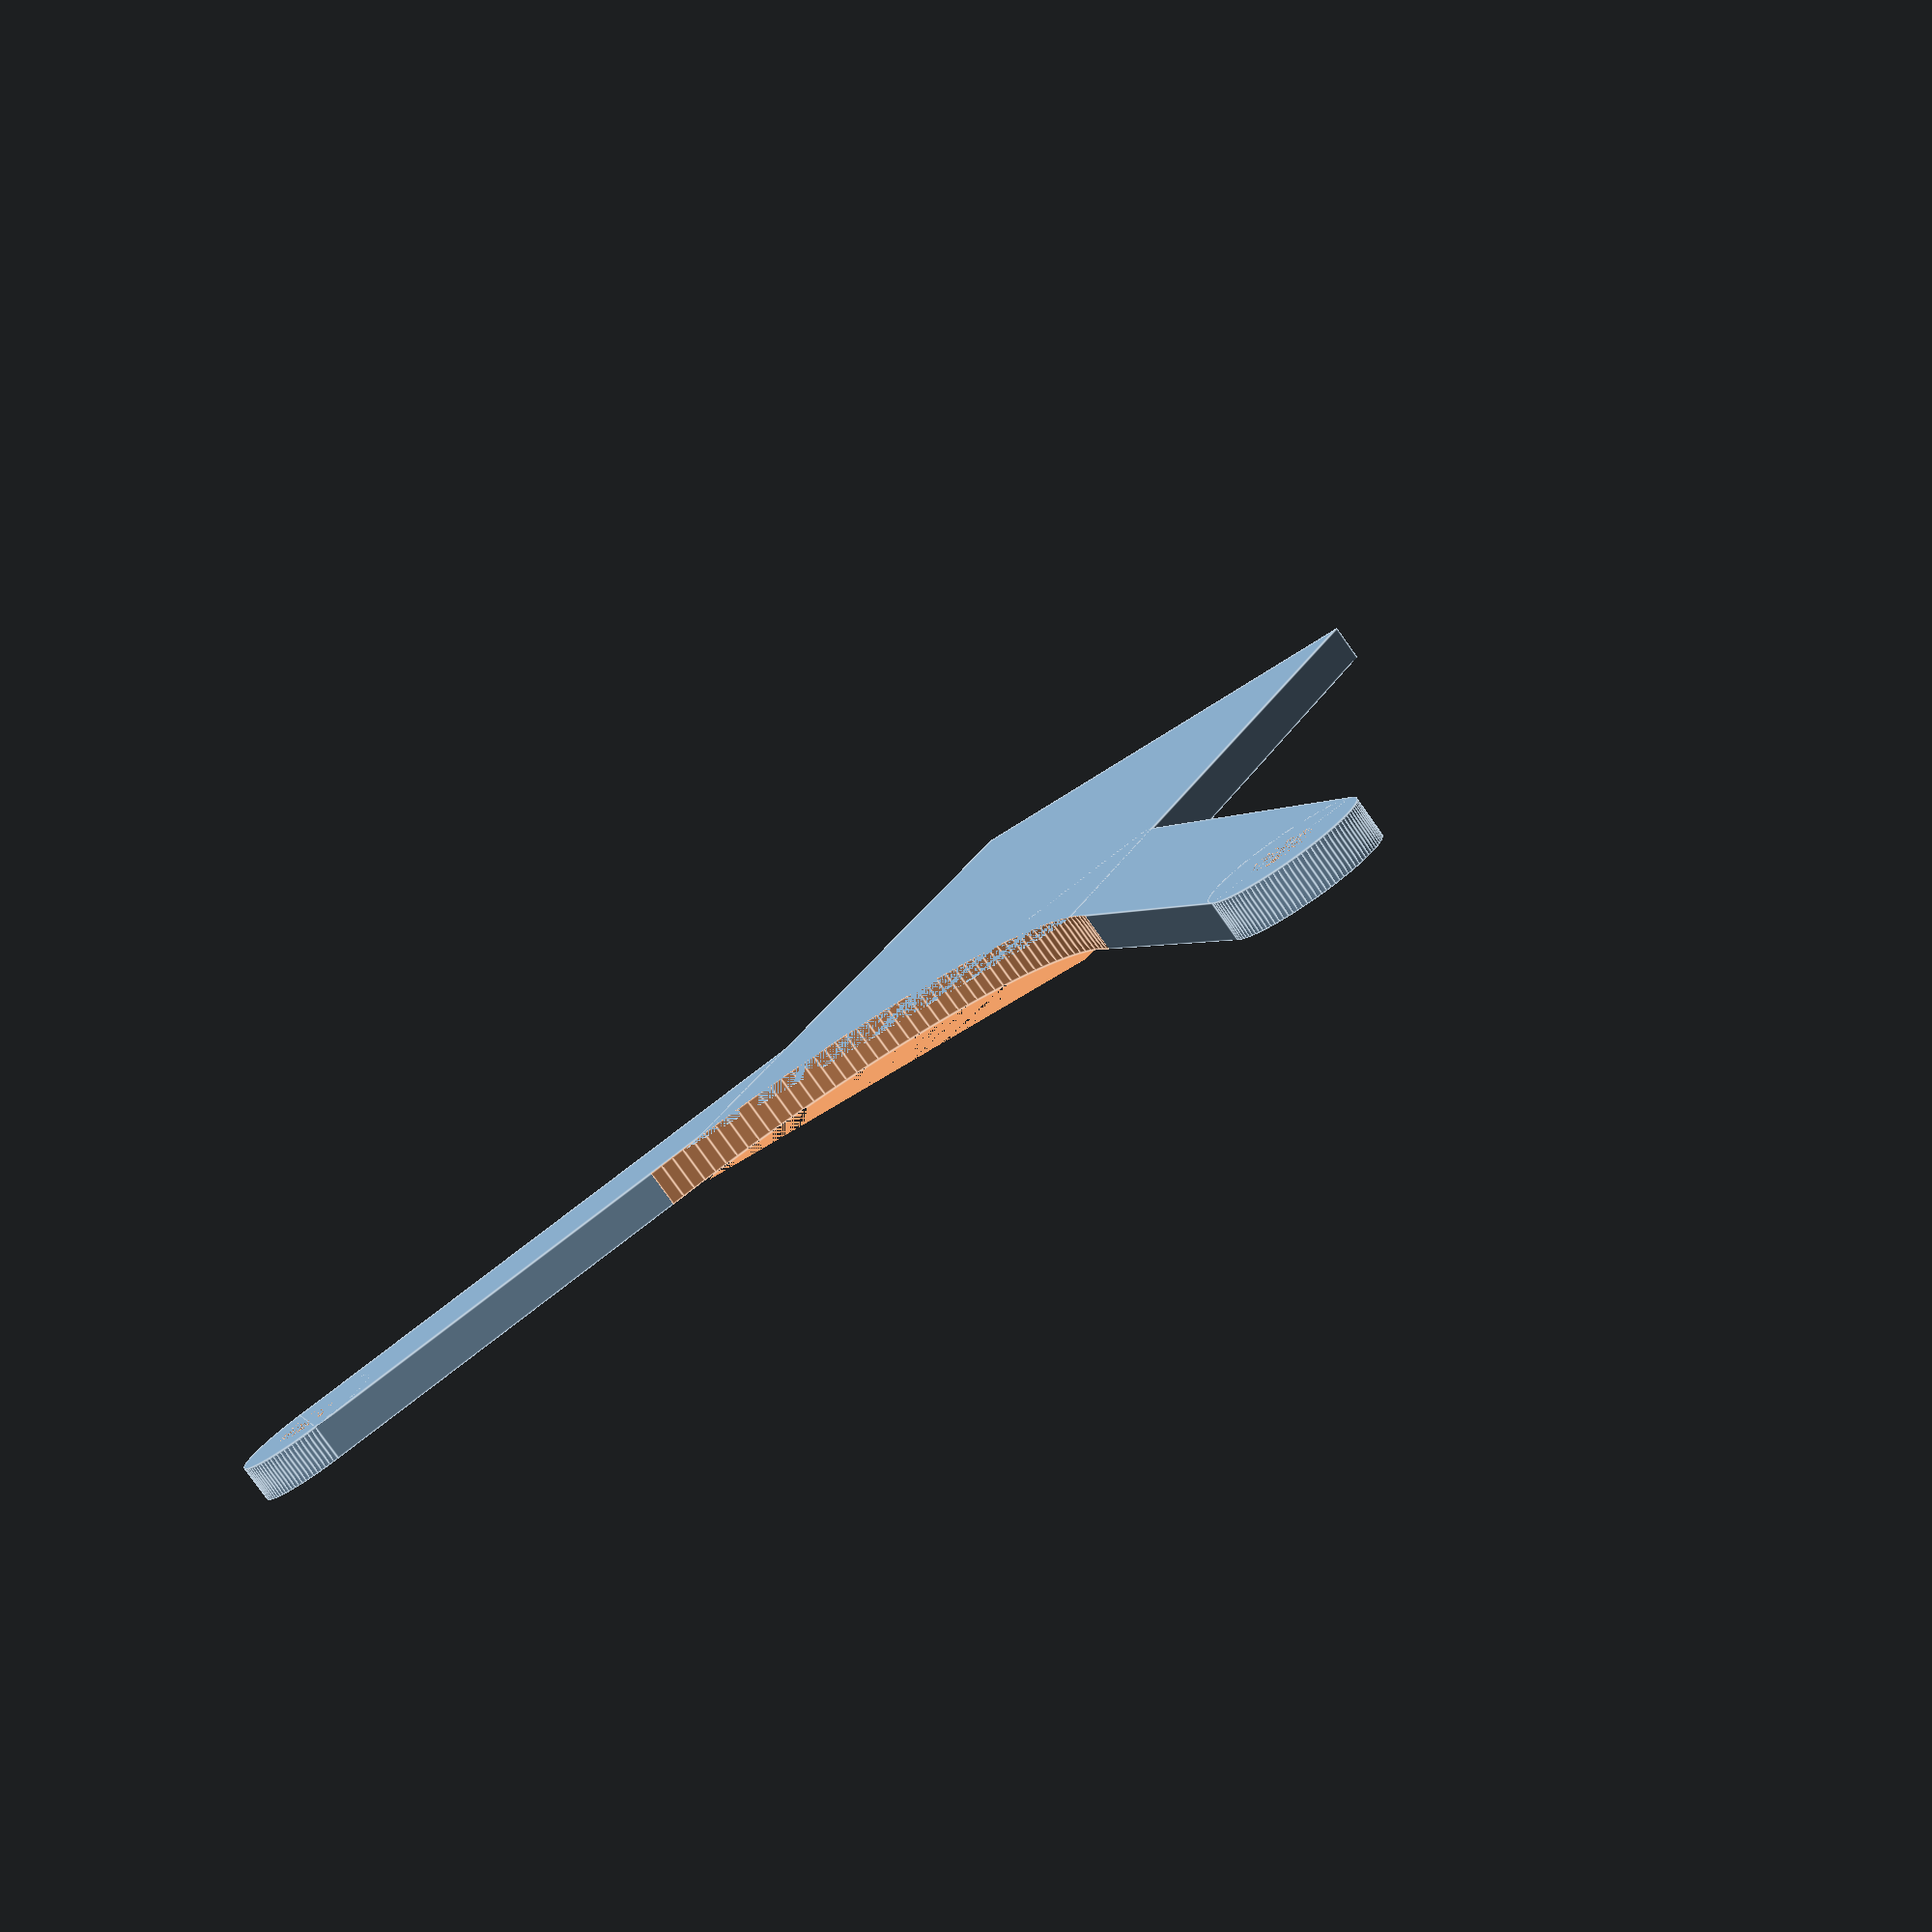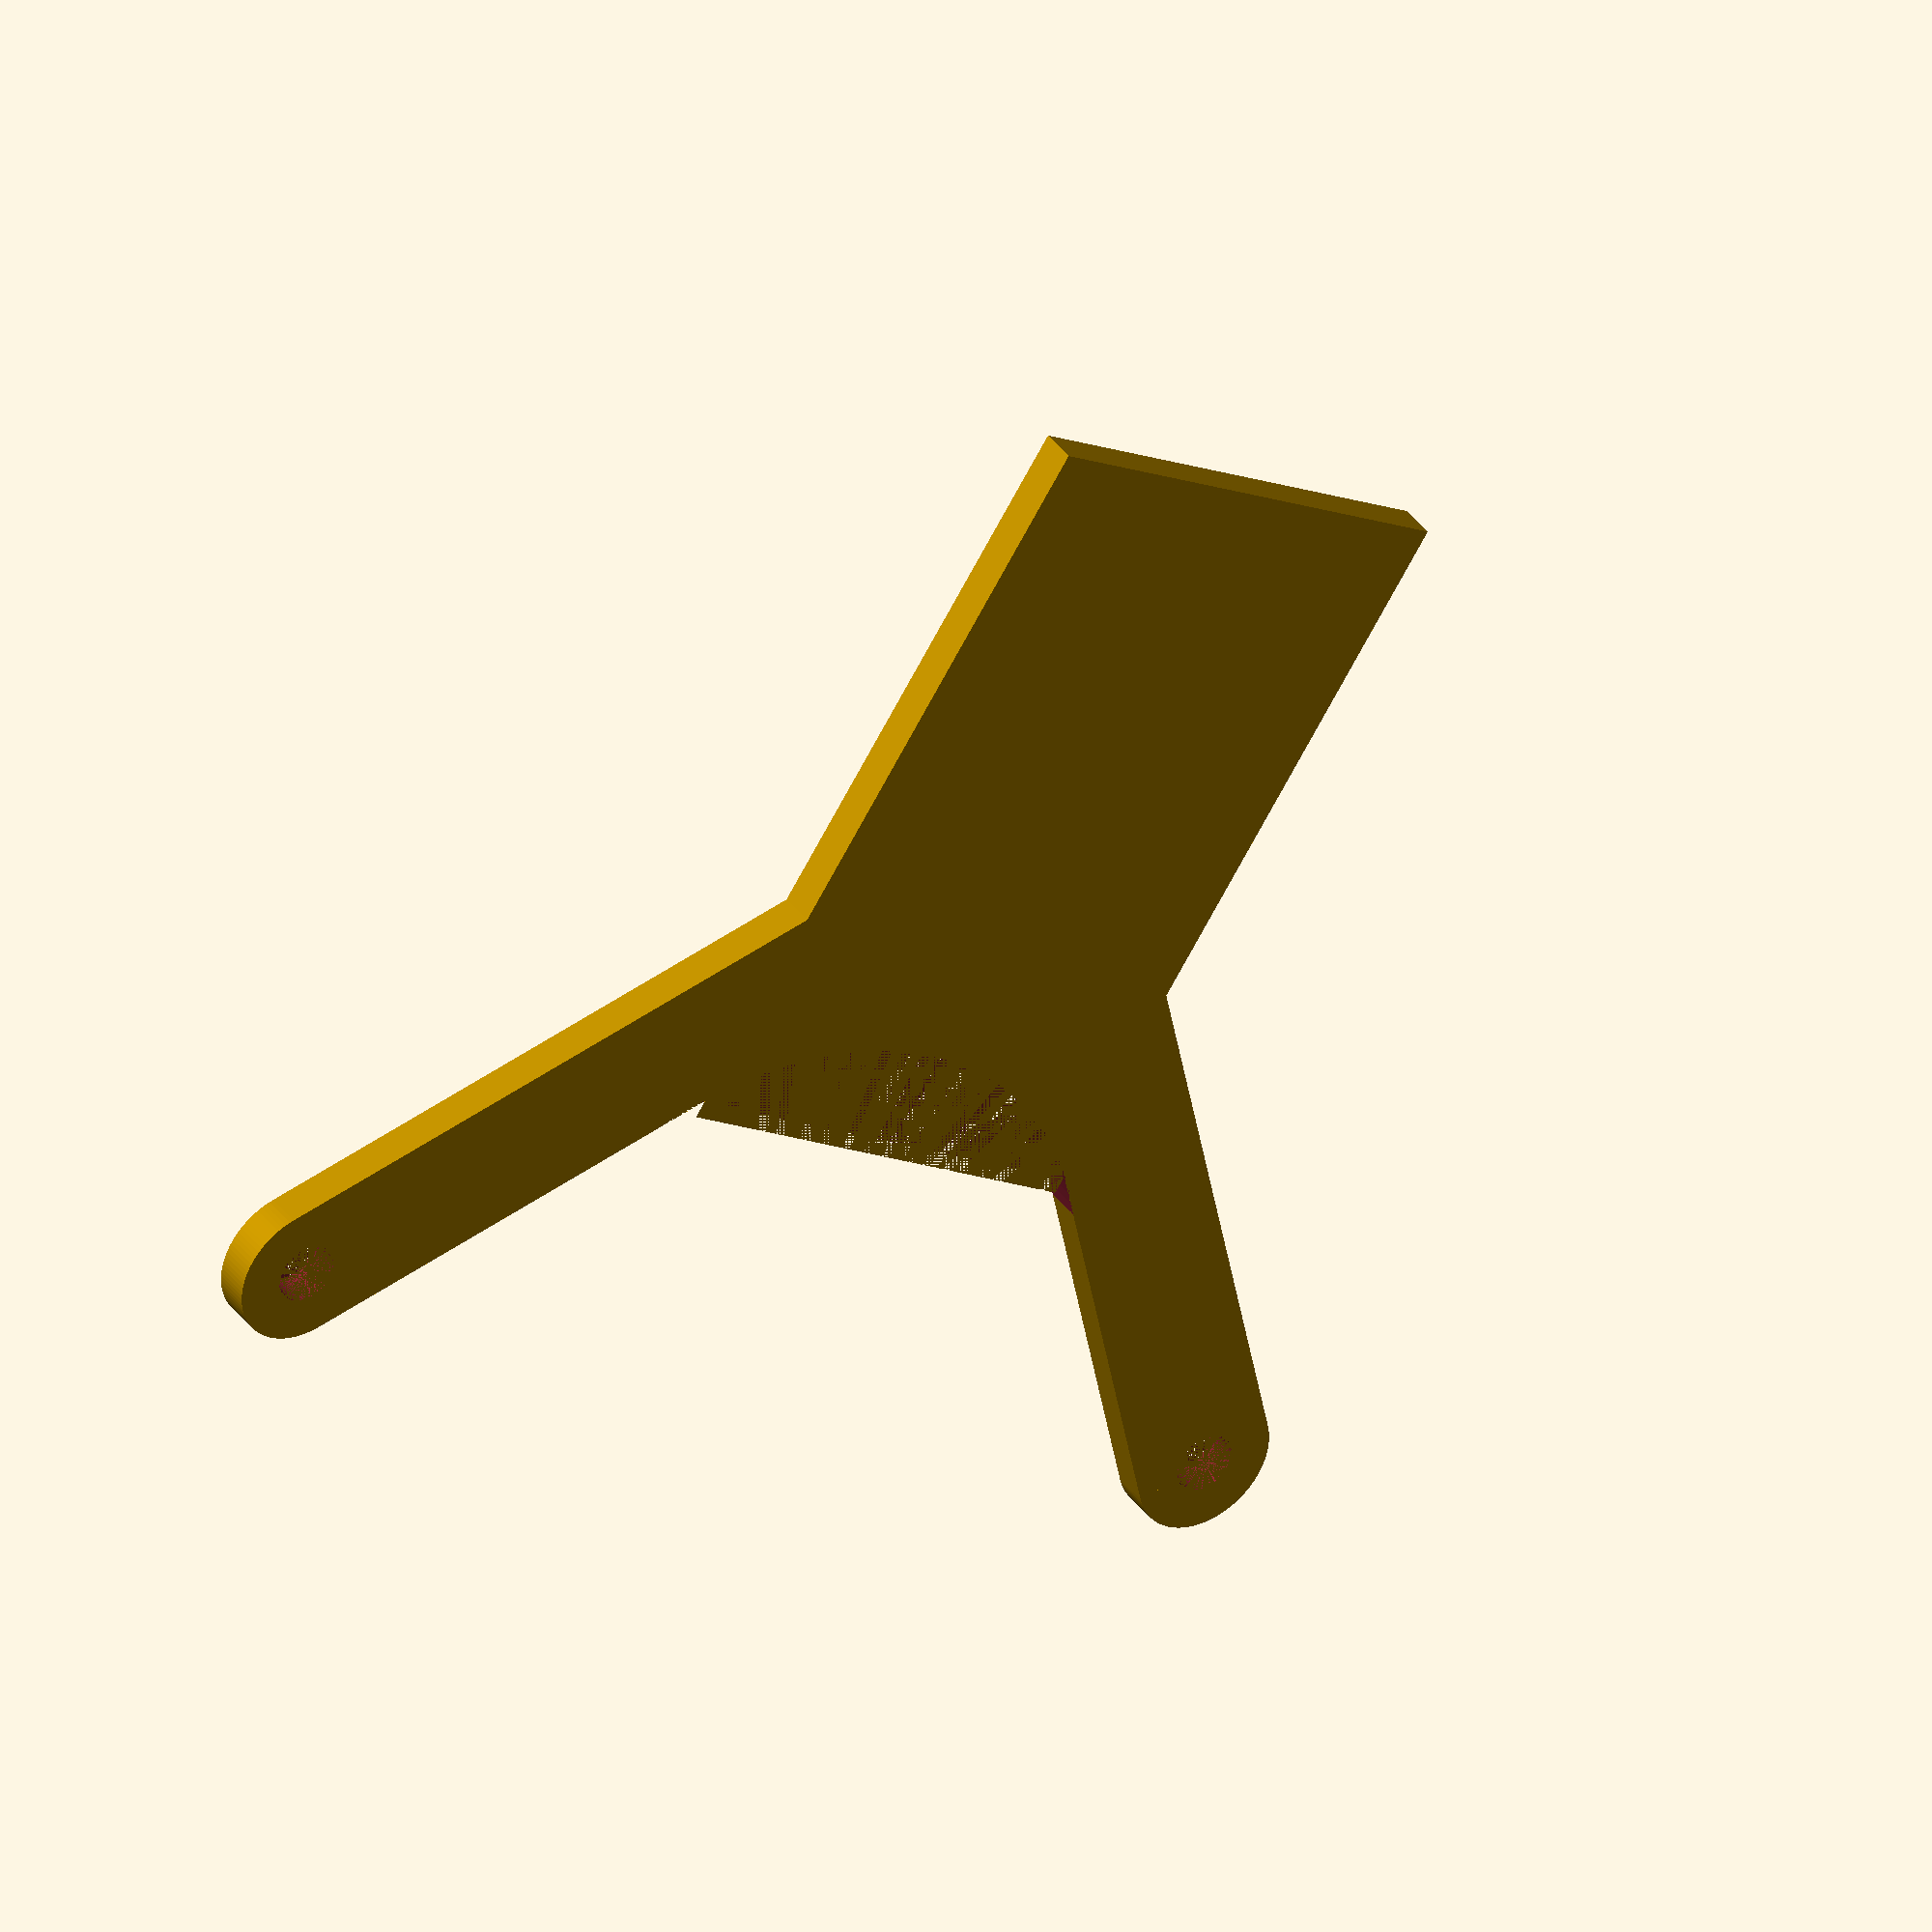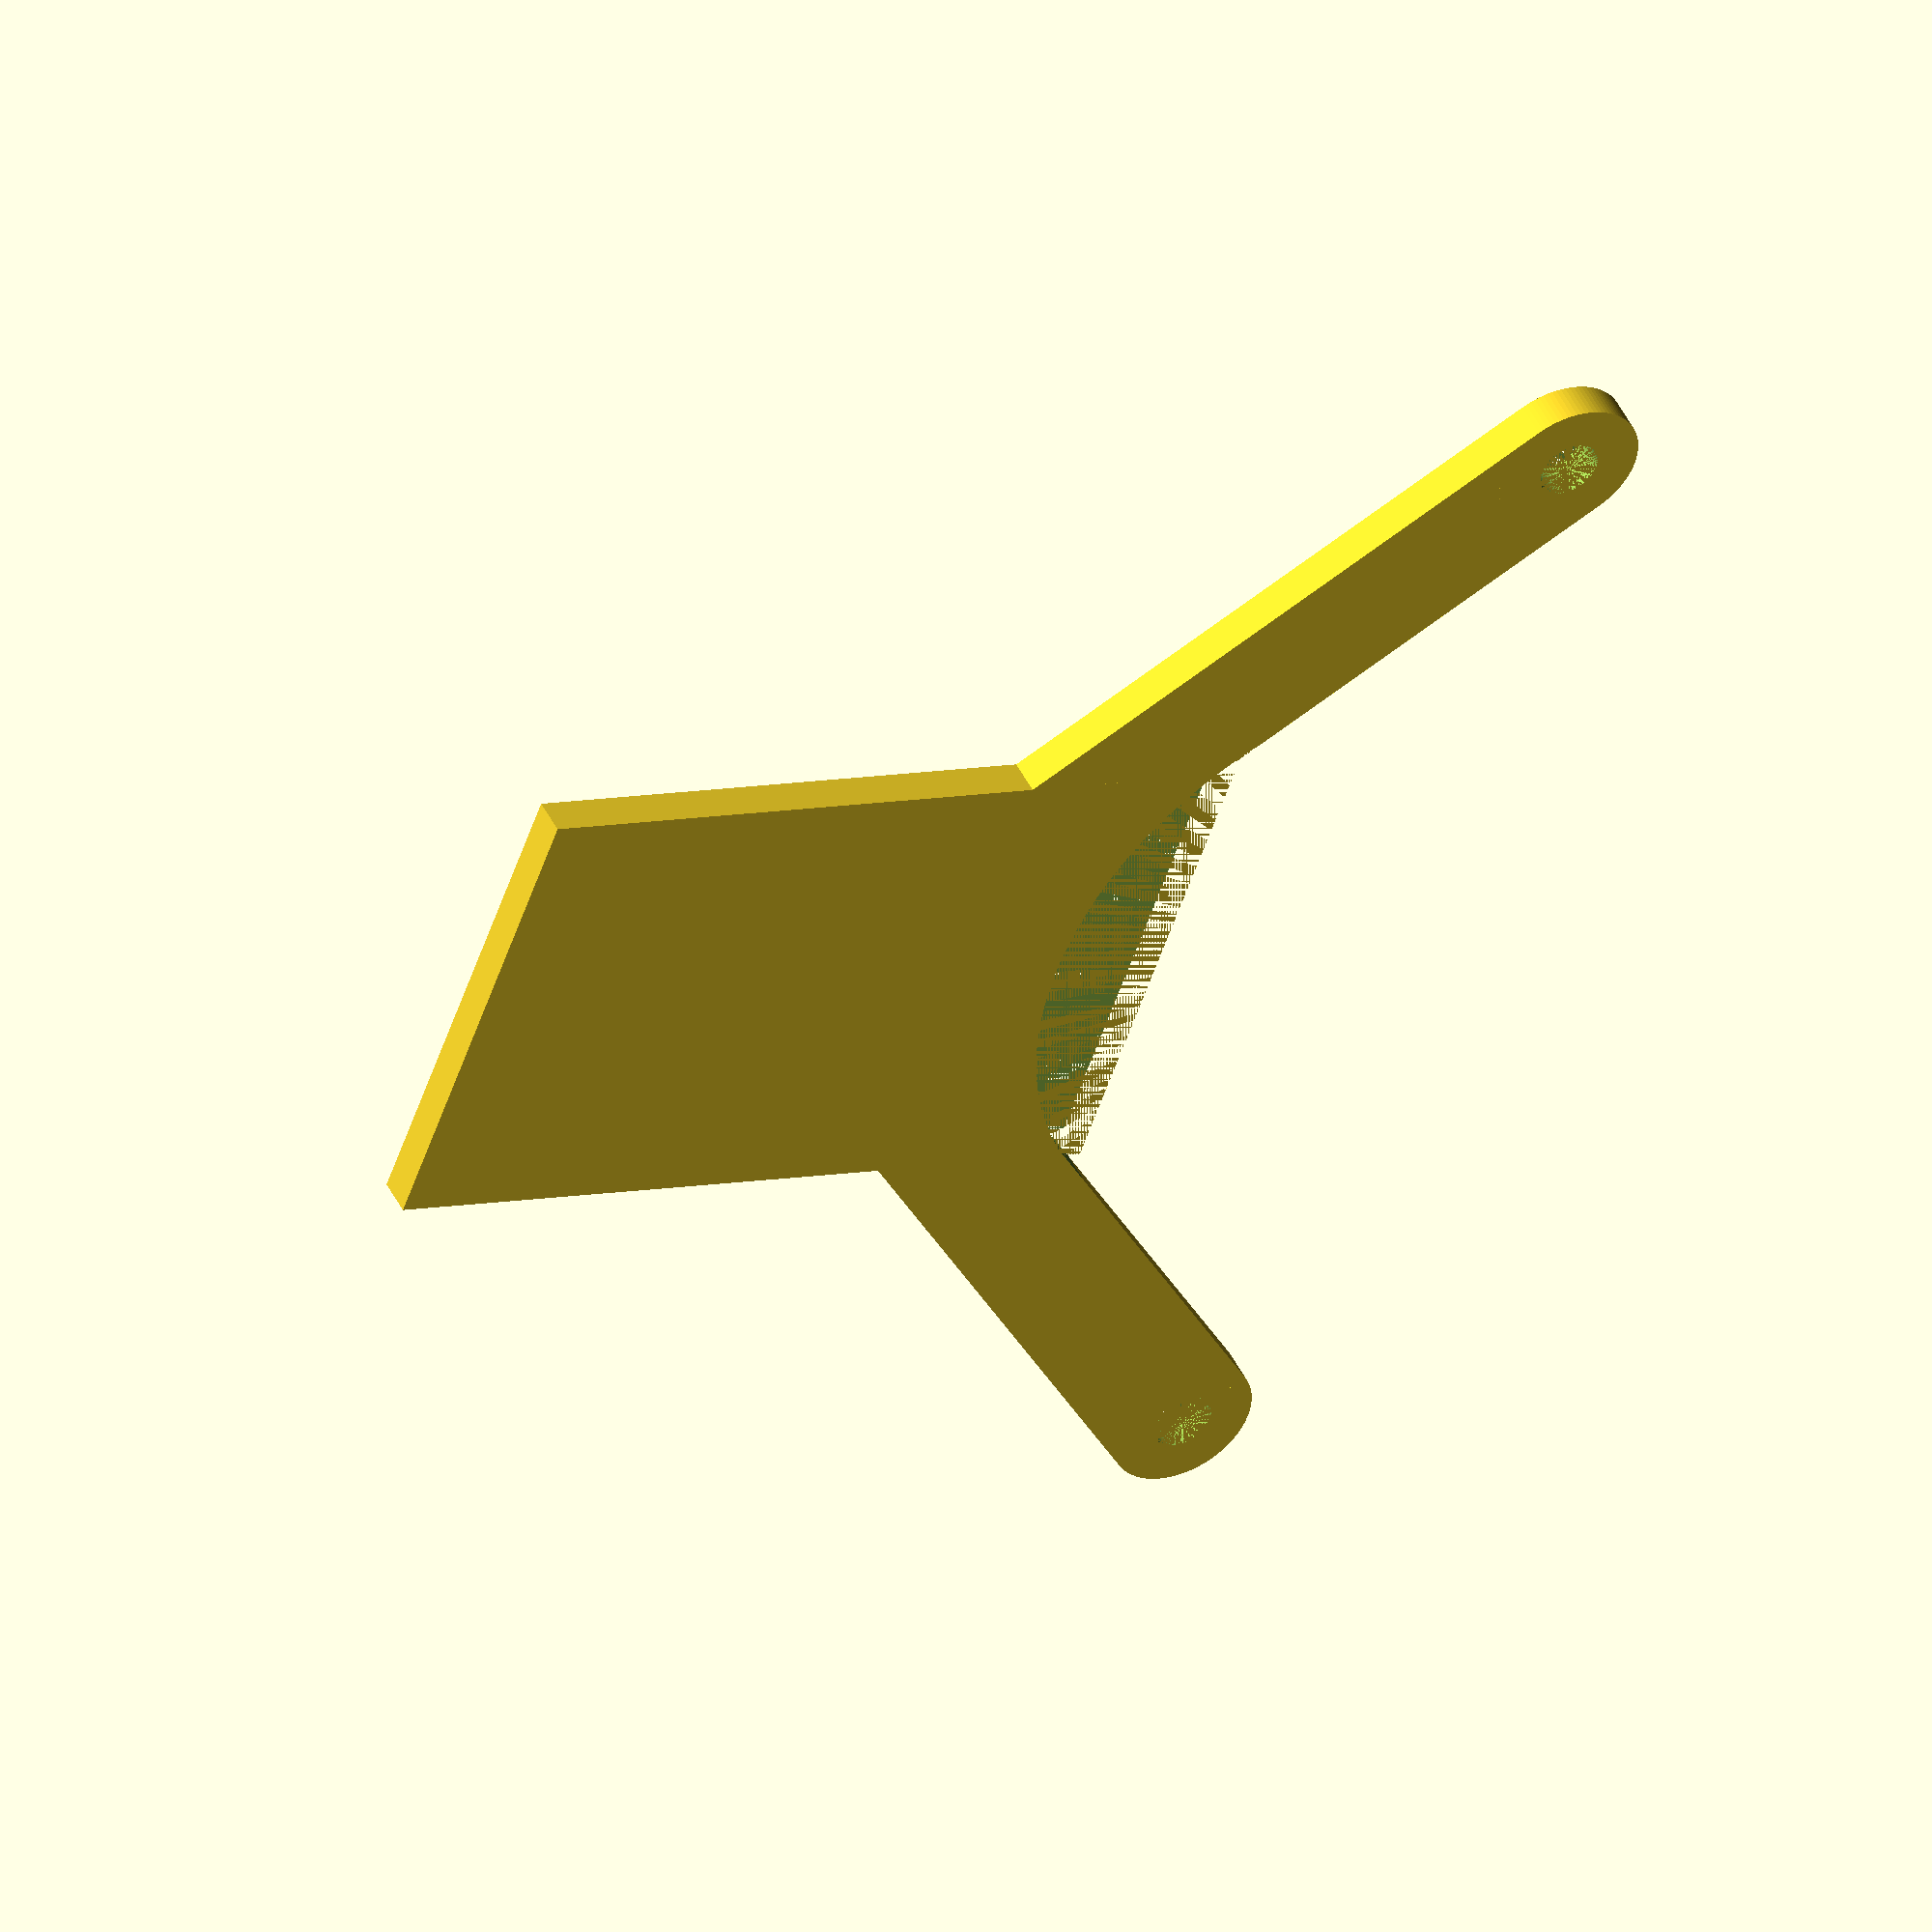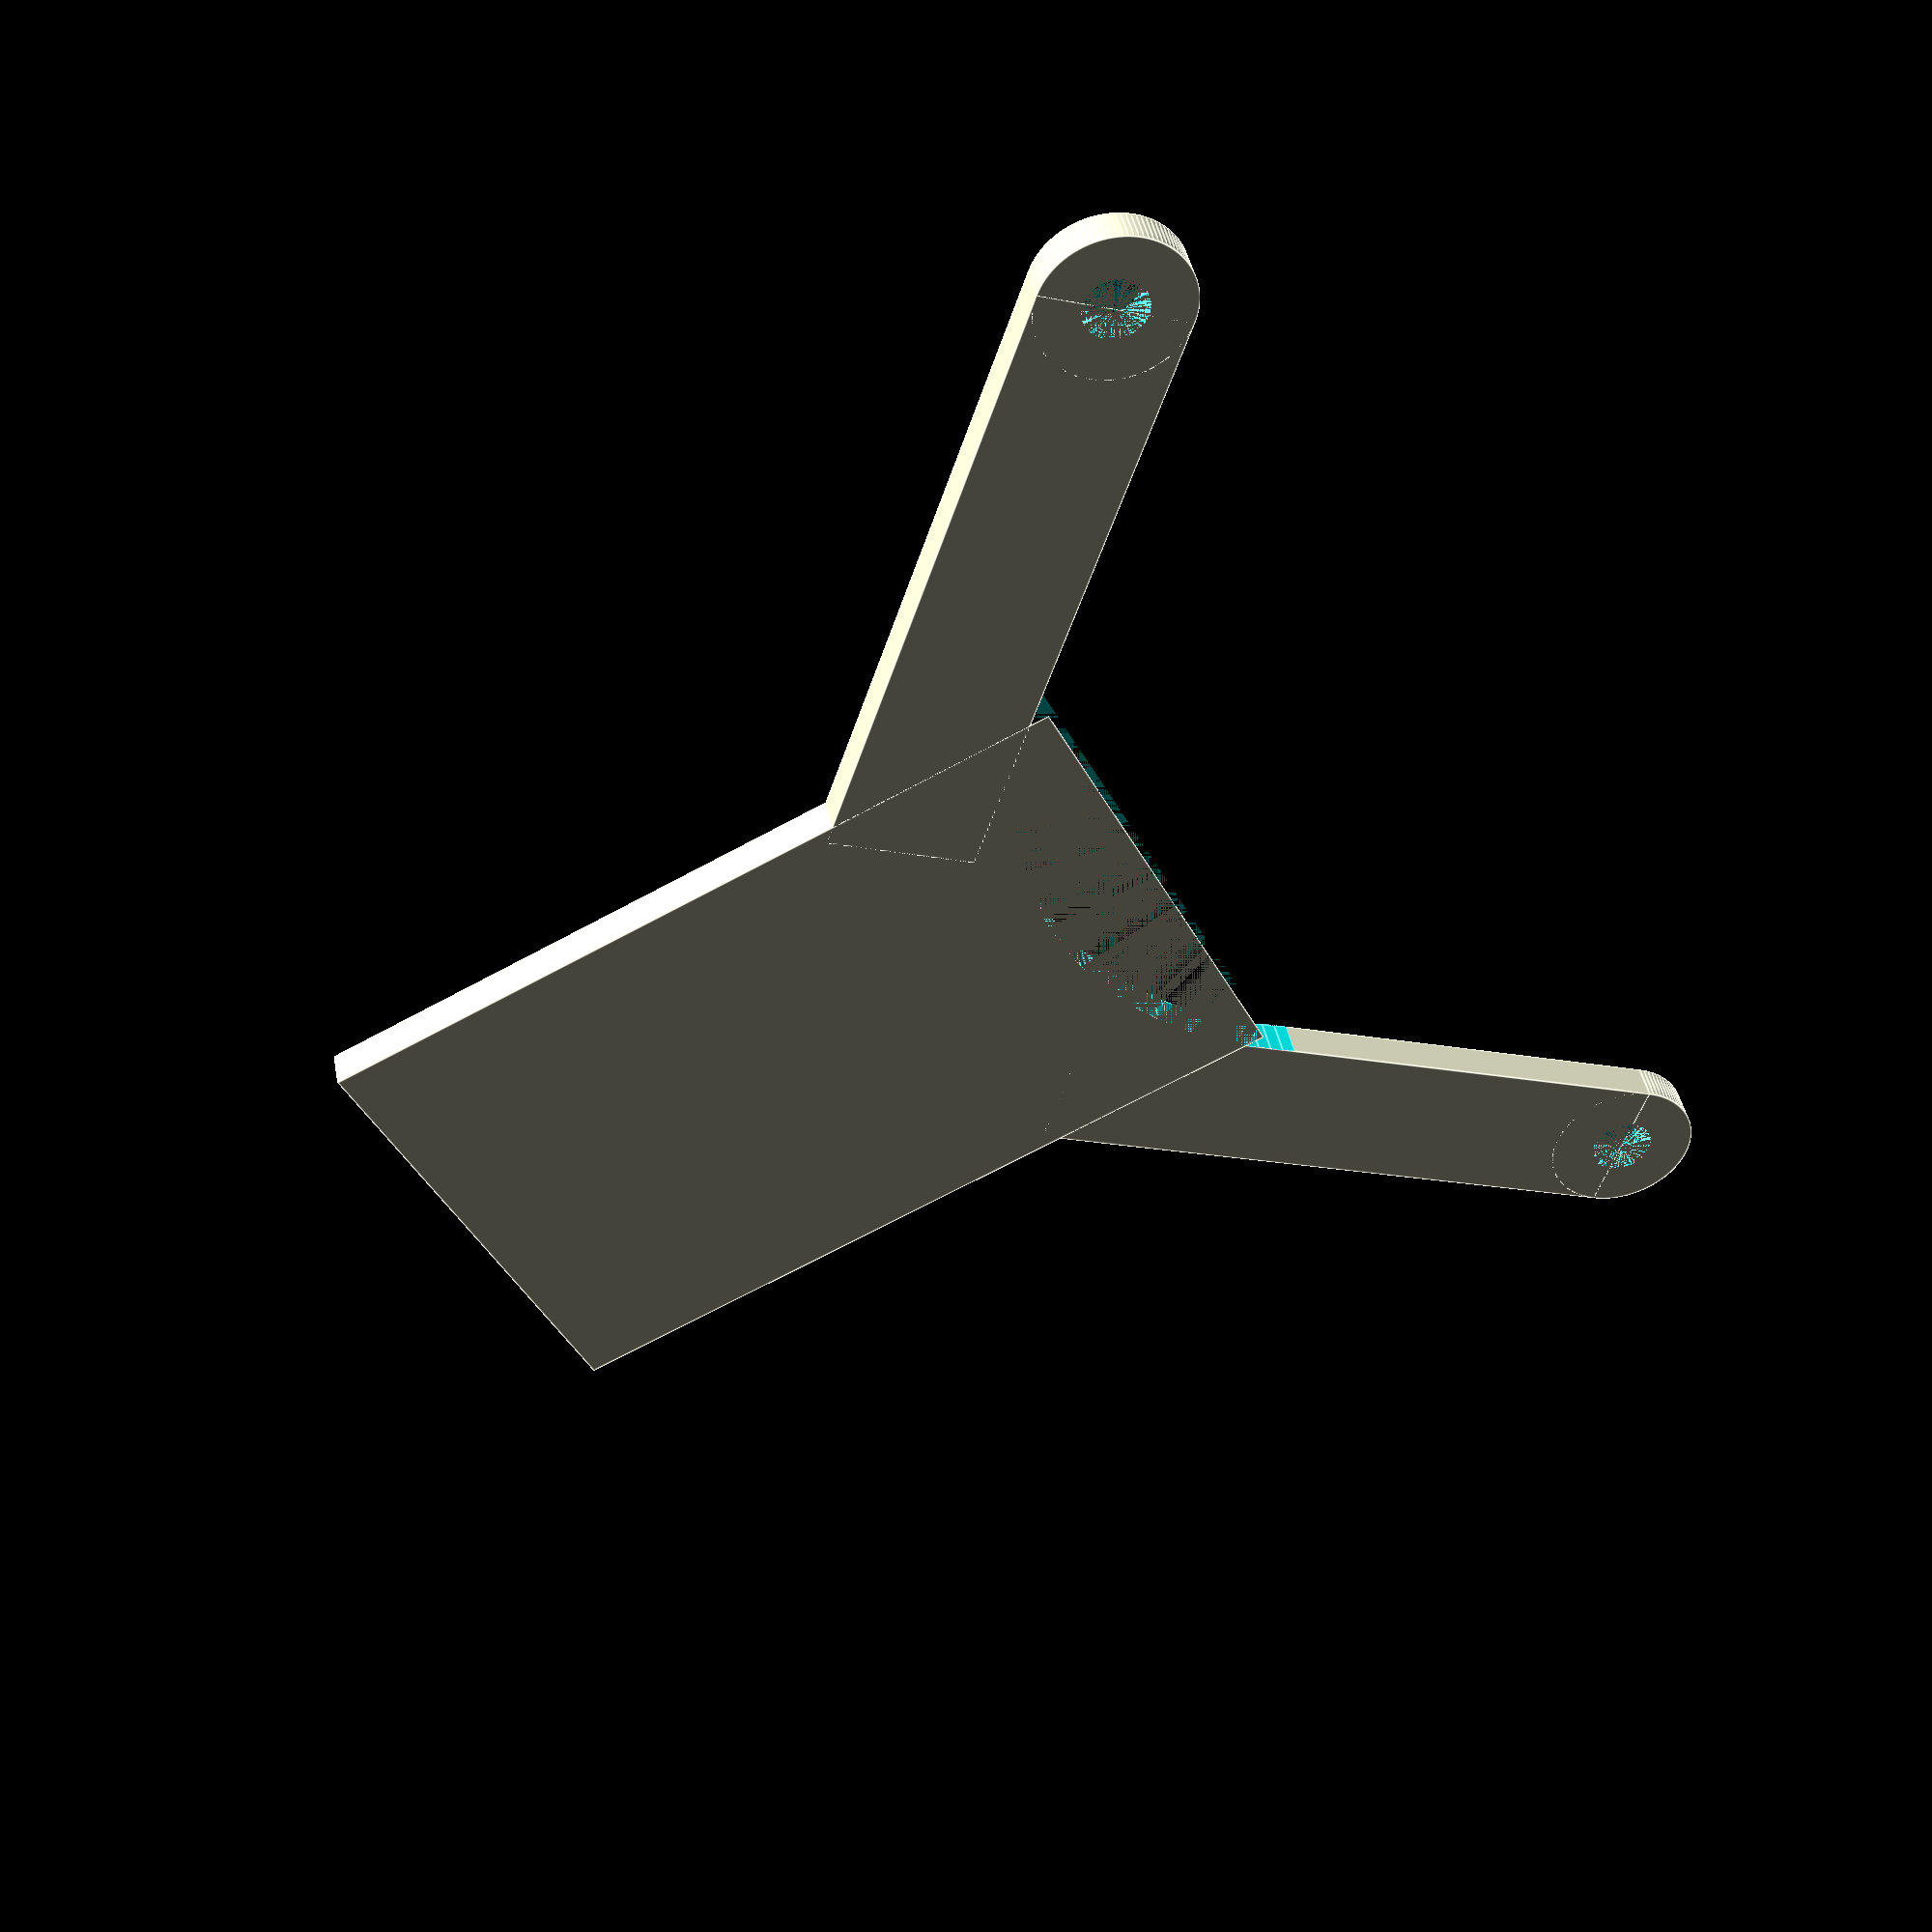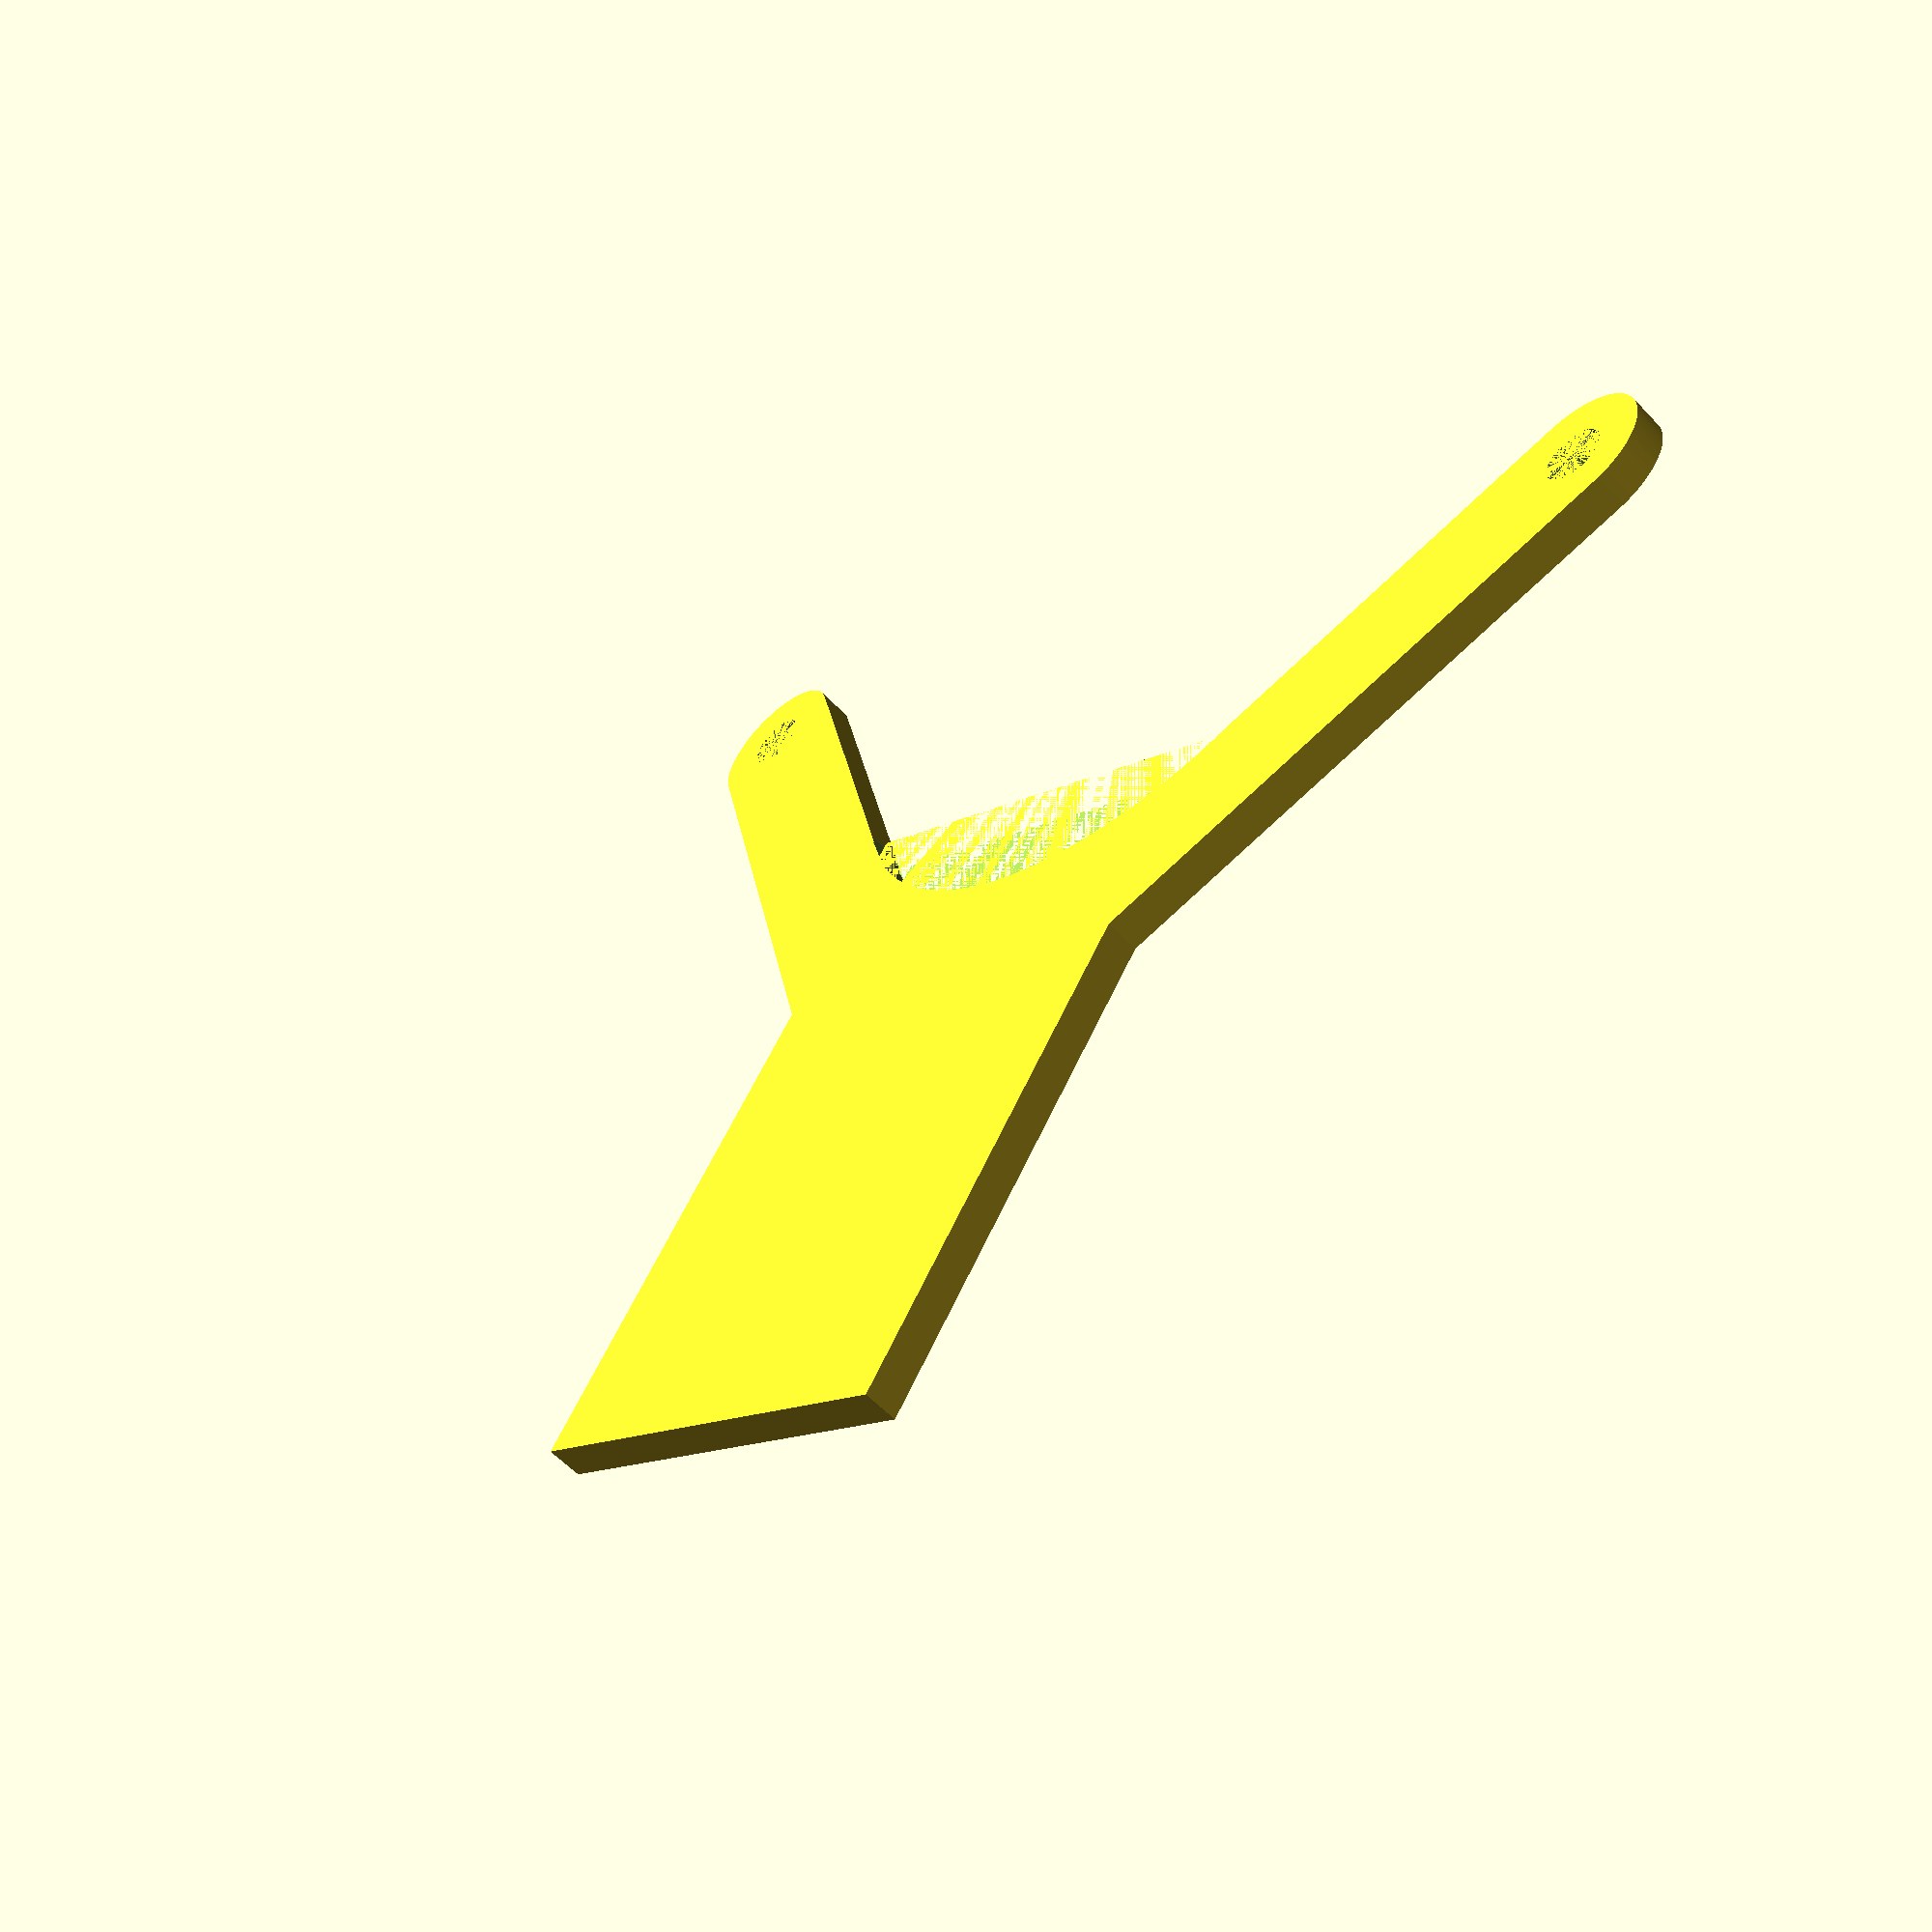
<openscad>
vesaGap=100;
monitorGap=80-18;
depth=3;
vesaArmWidth=12;
bodyWidth=40;

difference() {
    union () {
        rotate_about_pt(-45, 0, [-vesaGap/2, 0, 0])
        translate([-vesaGap/2, 0, 0])
        vesaEnd();

        rotate_about_pt(45, 0, [vesaGap/2, 0, 0])
        translate([vesaGap/2, 0, 0])
        vesaEnd();
        
        vesaBody();
        
        translate([0, -2, 0])
        magsafeArm();
    }
    
    translate([0, -.75, 0])
    cylinder(depth, d=60, $fn=180);
}

//translate([0, 0, 10]))
//vesaBodyCover();

module vesaEnd() { 
    difference() {
        union() {
            cylinder(h=depth, d=vesaArmWidth, $fn=100);
    
            translate([-vesaArmWidth/2, 0, 0])
                cube([vesaArmWidth, 50, depth]);
        }
        
        cylinder(h=depth, d=5, $fn=100);
    }
}

module vesaBody() {
    union() {
        translate([-bodyWidth/2, 20, 0])
        cube([bodyWidth, monitorGap, depth]);
    }
}

module vesaBodyCover() {
    union() {
        intersection() {
            difference() {
                translate([0, 180, 0])
                rotate([90, 0, 0])
                cylinder(h=150, d=44.6, $fn=180);
                
                translate([0, 180, 0])
                rotate([90, 0, 0])
                cylinder(h=150, d=38.6, $fn=180);
            }
            
            translate([-25, 38, -10-50])
            cube([50, 96, 50]);
        }
    }
}

module magsafeArm() {
    armDepth=7;
    armWidth=28.5;
    
    union() {        
        translate([-bodyWidth/2, 97, 0])
        rotate([90, 0, 0])
        differencearmWidth() {
            cube([bodyWidth, 50, armDepth+depth*2]);
            
            translate([depth*2, 0, depth])
            cube([armWidth, 50, armDepth]);
        
            translate([20, 25, -14])
            cylinder(h=30, d=24, $fn=180);
        }
    }
}

module rotate_about_pt(z, y, pt) {
    translate(pt)
        rotate([0, y, z])
            translate(-pt)
                children();   
}
</openscad>
<views>
elev=81.0 azim=28.2 roll=35.3 proj=p view=edges
elev=140.7 azim=146.2 roll=32.5 proj=o view=wireframe
elev=132.6 azim=109.5 roll=205.3 proj=o view=solid
elev=318.0 azim=116.7 roll=169.3 proj=p view=edges
elev=237.3 azim=326.7 roll=317.7 proj=p view=solid
</views>
